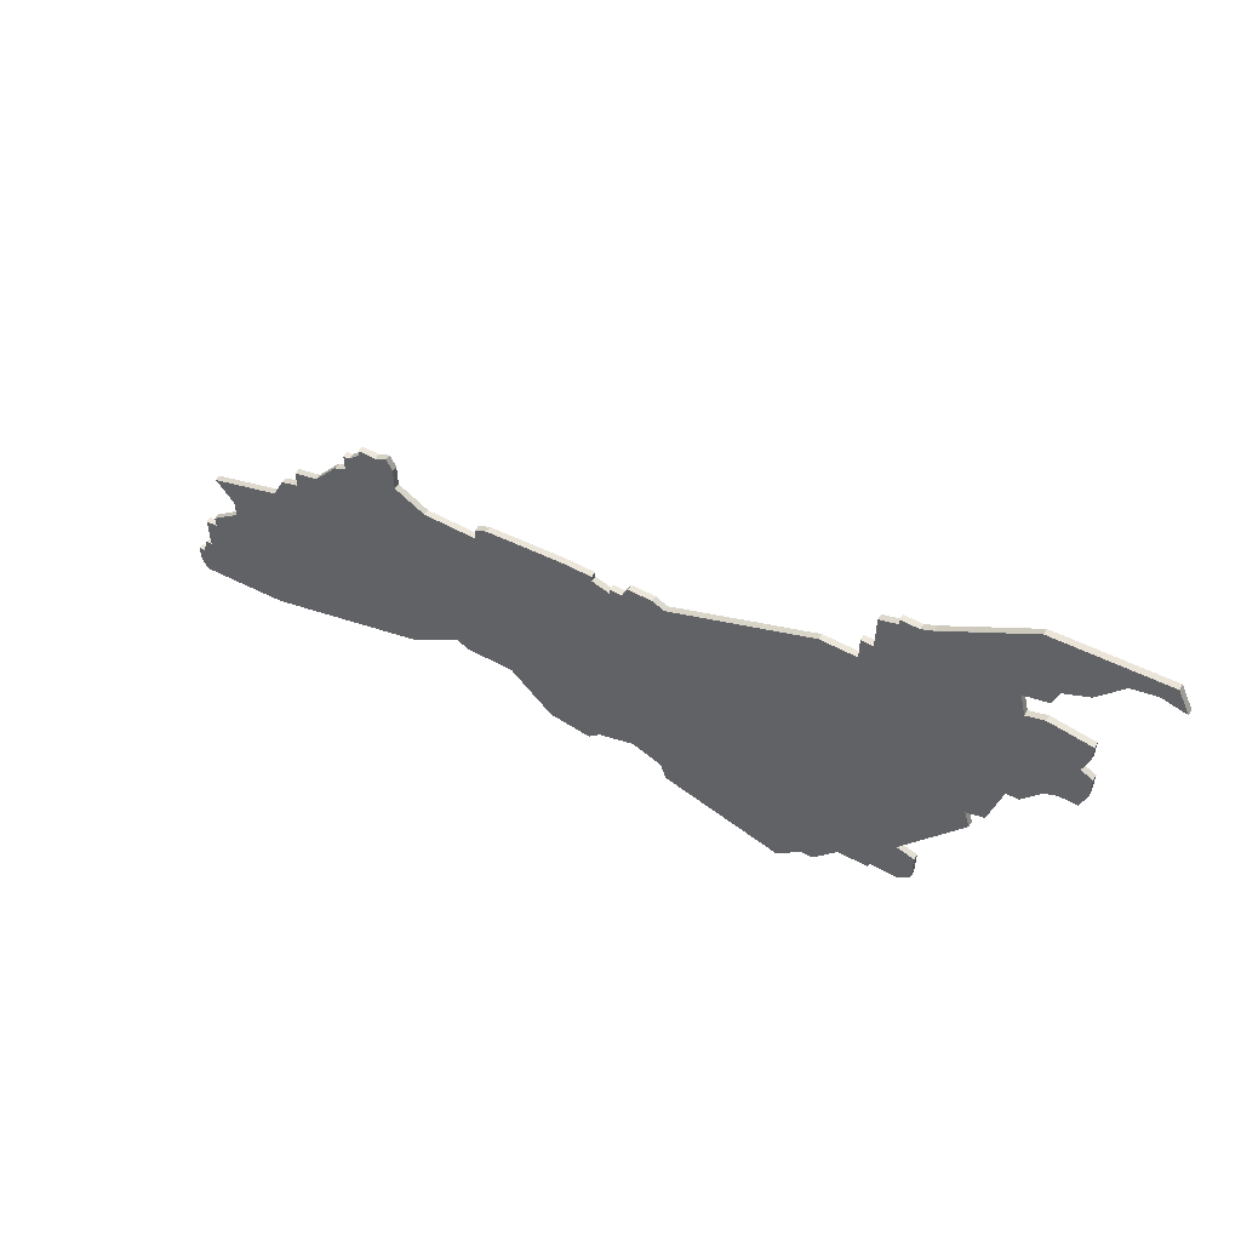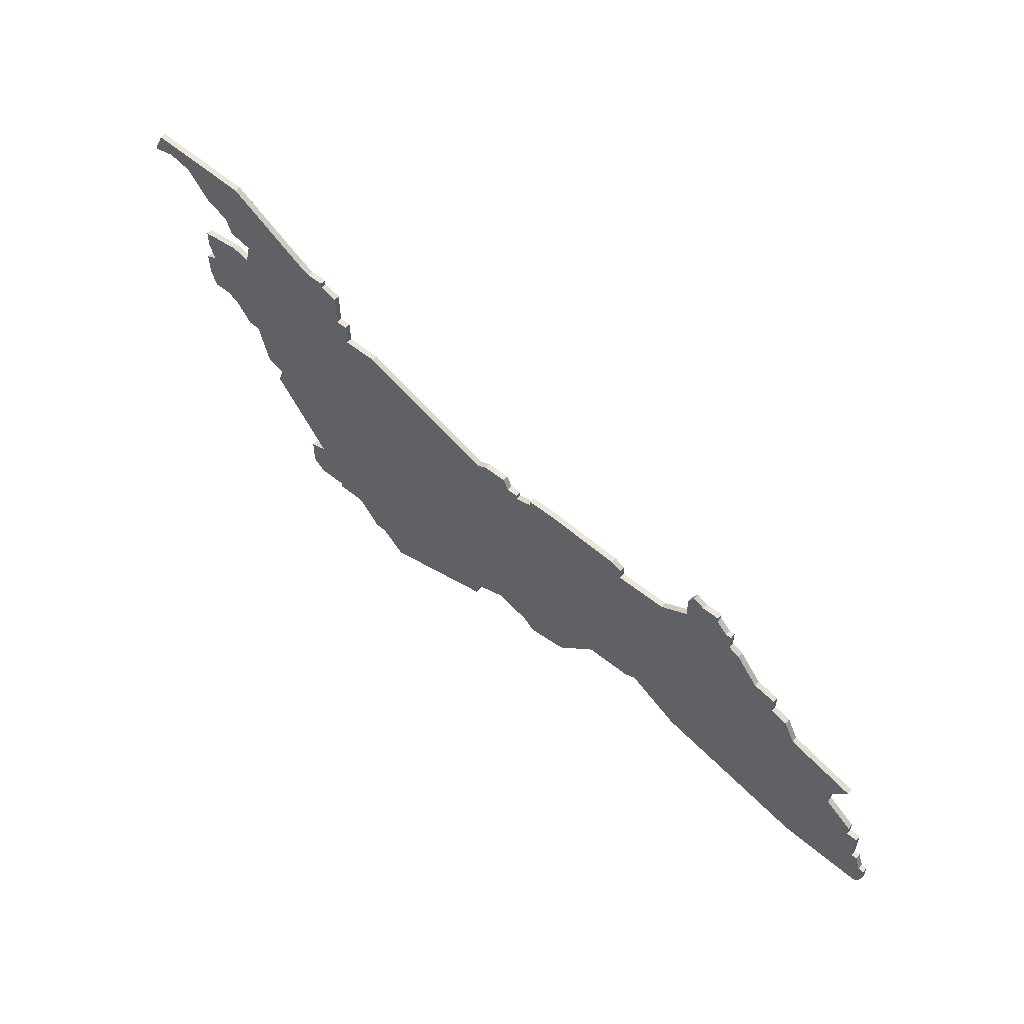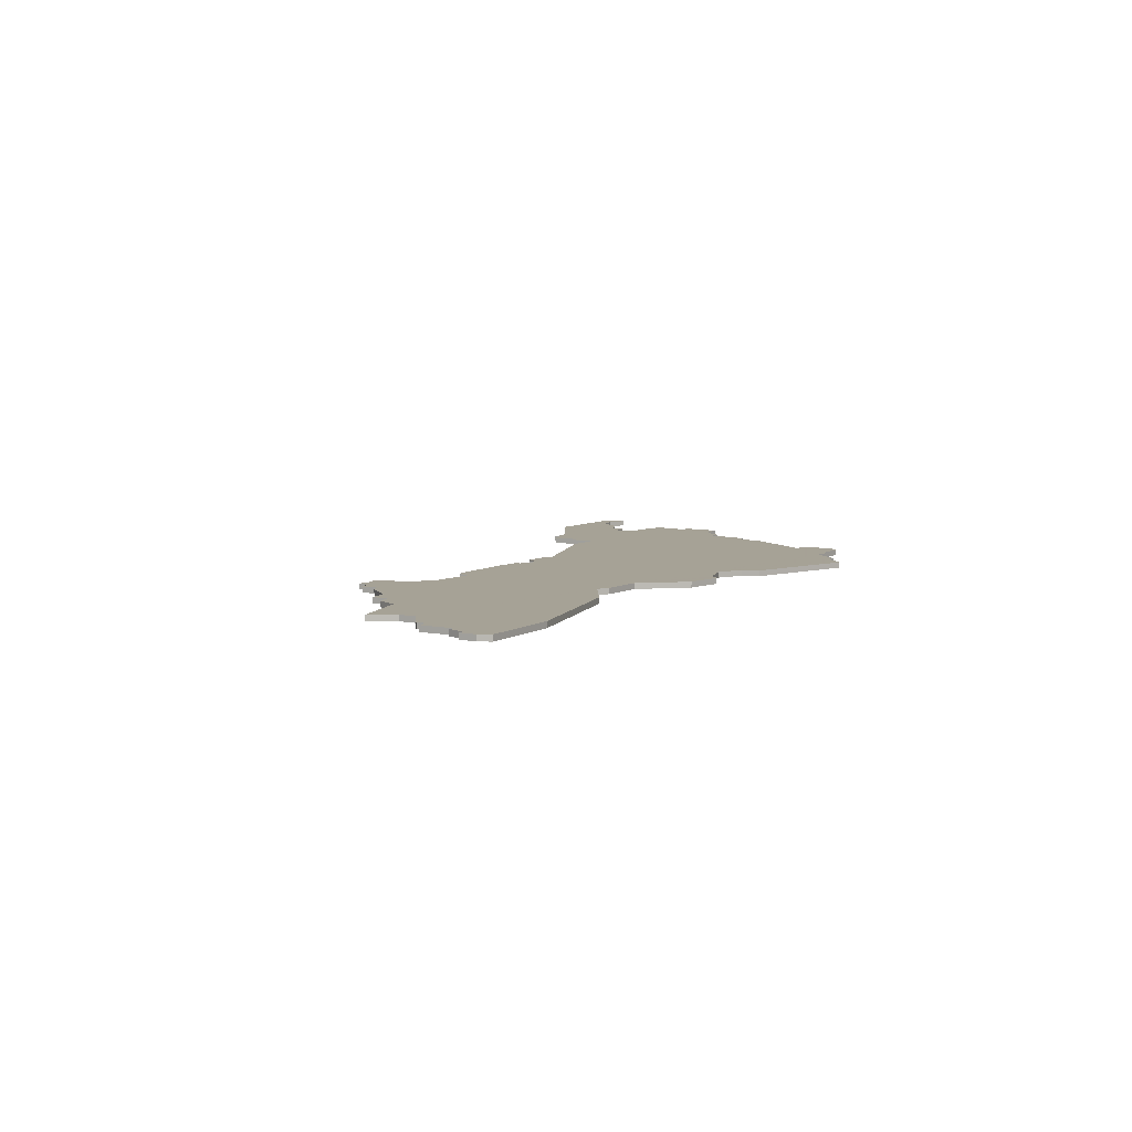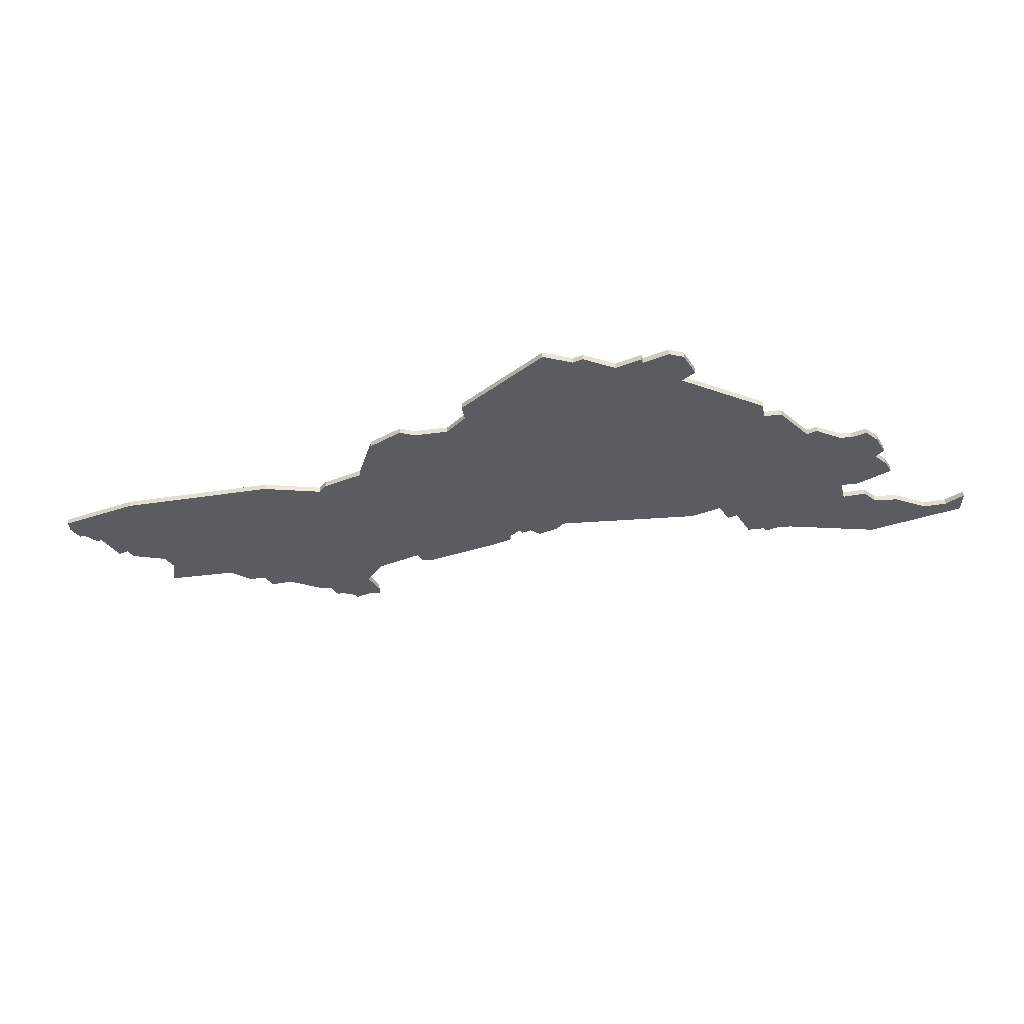
<metadata>
{"format":"obj","ext":"obj","renderer":"f3d","projection":"perspective","resolution":1024,"background":"white","views":[{"elev":53.6,"azim":30.5,"up":"+Y"},{"elev":56.0,"azim":-139.8,"up":"+Y"},{"elev":6.3,"azim":-57.2,"up":"+Z"},{"elev":-34.2,"azim":28.6,"up":"+Z"}]}
</metadata>
<code>
v 4569 -494 0
v 4565 -499 0
v 4561 -500 0
v 4561 -503 0
v 4558 -504 0
v 4556 -508 0
v 4544 -512 0
v 4547 -516 0
v 4547 -519 0
v 4542 -523 0
v 4542 -525 0
v 4540 -525 0
v 4540 -531 0
v 4539 -531 0
v 4538 -534 0
v 4537 -534 0
v 4537 -537 0
v 4538 -539 0
v 4553 -538 0
v 4580 -530 0
v 4589 -524 0
v 4591 -525 0
v 4599 -525 0
v 4606 -532 0
v 4613 -533 0
v 4615 -531 0
v 4621 -529 0
v 4626 -531 0
v 4627 -534 0
v 4647 -540 0
v 4651 -536 0
v 4653 -536 0
v 4657 -531 0
v 4662 -531 0
v 4662 -530 0
v 4667 -530 0
v 4669 -528 0
v 4669 -523 0
v 4666 -522 0
v 4676 -508 0
v 4675 -505 0
v 4678 -504 0
v 4680 -496 0
v 4682 -496 0
v 4685 -492 0
v 4687 -491 0
v 4690 -491 0
v 4691 -488 0
v 4691 -484 0
v 4689 -483 0
v 4690 -480 0
v 4690 -477 0
v 4683 -476 0
v 4680 -477 0
v 4679 -473 0
v 4683 -472 0
v 4684 -469 0
v 4688 -467 0
v 4692 -462 0
v 4696 -461 0
v 4700 -462 0
v 4698 -458 0
v 4680 -459 0
v 4666 -468 0
v 4664 -469 0
v 4661 -469 0
v 4661 -470 0
v 4658 -471 0
v 4658 -477 0
v 4656 -477 0
v 4656 -481 0
v 4650 -481 0
v 4626 -491 0
v 4624 -490 0
v 4620 -490 0
v 4619 -492 0
v 4617 -492 0
v 4617 -493 0
v 4614 -492 0
v 4614 -491 0
v 4609 -491 0
v 4596 -492 0
v 4594 -493 0
v 4594 -495 0
v 4585 -495 0
v 4580 -492 0
v 4580 -488 0
v 4579 -486 0
v 4577 -487 0
v 4574 -487 0
v 4574 -488 0
v 4572 -490 0
v 4571 -490 0
v 4571 -493 0
v 4569 -494 1
v 4565 -499 1
v 4561 -500 1
v 4561 -503 1
v 4558 -504 1
v 4556 -508 1
v 4544 -512 1
v 4547 -516 1
v 4547 -519 1
v 4542 -523 1
v 4542 -525 1
v 4540 -525 1
v 4540 -531 1
v 4539 -531 1
v 4538 -534 1
v 4537 -534 1
v 4537 -537 1
v 4538 -539 1
v 4553 -538 1
v 4580 -530 1
v 4589 -524 1
v 4591 -525 1
v 4599 -525 1
v 4606 -532 1
v 4613 -533 1
v 4615 -531 1
v 4621 -529 1
v 4626 -531 1
v 4627 -534 1
v 4647 -540 1
v 4651 -536 1
v 4653 -536 1
v 4657 -531 1
v 4662 -531 1
v 4662 -530 1
v 4667 -530 1
v 4669 -528 1
v 4669 -523 1
v 4666 -522 1
v 4676 -508 1
v 4675 -505 1
v 4678 -504 1
v 4680 -496 1
v 4682 -496 1
v 4685 -492 1
v 4687 -491 1
v 4690 -491 1
v 4691 -488 1
v 4691 -484 1
v 4689 -483 1
v 4690 -480 1
v 4690 -477 1
v 4683 -476 1
v 4680 -477 1
v 4679 -473 1
v 4683 -472 1
v 4684 -469 1
v 4688 -467 1
v 4692 -462 1
v 4696 -461 1
v 4700 -462 1
v 4698 -458 1
v 4680 -459 1
v 4666 -468 1
v 4664 -469 1
v 4661 -469 1
v 4661 -470 1
v 4658 -471 1
v 4658 -477 1
v 4656 -477 1
v 4656 -481 1
v 4650 -481 1
v 4626 -491 1
v 4624 -490 1
v 4620 -490 1
v 4619 -492 1
v 4617 -492 1
v 4617 -493 1
v 4614 -492 1
v 4614 -491 1
v 4609 -491 1
v 4596 -492 1
v 4594 -493 1
v 4594 -495 1
v 4585 -495 1
v 4580 -492 1
v 4580 -488 1
v 4579 -486 1
v 4577 -487 1
v 4574 -487 1
v 4574 -488 1
v 4572 -490 1
v 4571 -490 1
v 4571 -493 1
f 2 1 94
f 4 3 2
f 6 5 4
f 8 7 6
f 11 10 9
f 13 12 11
f 15 14 13
f 17 16 15
f 19 18 17
f 21 20 19
f 23 22 21
f 25 24 23
f 30 29 28
f 33 32 31
f 35 34 33
f 37 36 35
f 39 38 37
f 41 40 39
f 43 42 41
f 45 44 43
f 48 47 46
f 50 49 48
f 52 51 50
f 54 53 52
f 57 56 55
f 59 58 57
f 62 61 60
f 64 63 62
f 67 66 65
f 69 68 67
f 71 70 69
f 73 72 71
f 75 74 73
f 78 77 76
f 81 80 79
f 83 82 81
f 88 87 86
f 91 90 89
f 94 93 92
f 9 8 6
f 13 11 9
f 17 15 13
f 21 19 17
f 26 25 23
f 31 30 28
f 37 35 33
f 48 46 45
f 54 52 50
f 59 57 55
f 62 60 59
f 65 64 62
f 69 67 65
f 76 75 73
f 81 79 78
f 84 83 81
f 89 88 86
f 92 91 89
f 9 6 4
f 17 13 9
f 27 26 23
f 31 28 27
f 39 37 33
f 50 48 45
f 65 62 59
f 71 69 65
f 78 76 73
f 84 81 78
f 92 89 86
f 9 4 2
f 21 17 9
f 33 31 27
f 41 39 33
f 50 45 43
f 65 59 55
f 92 86 85
f 9 2 94
f 23 21 9
f 33 27 23
f 43 41 33
f 54 50 43
f 65 55 54
f 94 92 85
f 23 9 94
f 43 33 23
f 65 54 43
f 23 94 85
f 71 65 43
f 23 85 84
f 71 43 23
f 23 84 78
f 73 71 23
f 23 78 73
f 188 95 96
f 96 97 98
f 98 99 100
f 100 101 102
f 103 104 105
f 105 106 107
f 107 108 109
f 109 110 111
f 111 112 113
f 113 114 115
f 115 116 117
f 117 118 119
f 122 123 124
f 125 126 127
f 127 128 129
f 129 130 131
f 131 132 133
f 133 134 135
f 135 136 137
f 137 138 139
f 140 141 142
f 142 143 144
f 144 145 146
f 146 147 148
f 149 150 151
f 151 152 153
f 154 155 156
f 156 157 158
f 159 160 161
f 161 162 163
f 163 164 165
f 165 166 167
f 167 168 169
f 170 171 172
f 173 174 175
f 175 176 177
f 180 181 182
f 183 184 185
f 186 187 188
f 100 102 103
f 103 105 107
f 107 109 111
f 111 113 115
f 117 119 120
f 122 124 125
f 127 129 131
f 139 140 142
f 144 146 148
f 149 151 153
f 153 154 156
f 156 158 159
f 159 161 163
f 167 169 170
f 172 173 175
f 175 177 178
f 180 182 183
f 183 185 186
f 98 100 103
f 103 107 111
f 117 120 121
f 121 122 125
f 127 131 133
f 139 142 144
f 153 156 159
f 159 163 165
f 167 170 172
f 172 175 178
f 180 183 186
f 96 98 103
f 103 111 115
f 121 125 127
f 127 133 135
f 137 139 144
f 149 153 159
f 179 180 186
f 188 96 103
f 103 115 117
f 117 121 127
f 127 135 137
f 137 144 148
f 148 149 159
f 179 186 188
f 188 103 117
f 117 127 137
f 137 148 159
f 179 188 117
f 137 159 165
f 178 179 117
f 117 137 165
f 172 178 117
f 117 165 167
f 167 172 117
f 96 95 2
f 2 95 1
f 97 96 3
f 3 96 2
f 98 97 4
f 4 97 3
f 99 98 5
f 5 98 4
f 100 99 6
f 6 99 5
f 101 100 7
f 7 100 6
f 102 101 8
f 8 101 7
f 103 102 9
f 9 102 8
f 104 103 10
f 10 103 9
f 105 104 11
f 11 104 10
f 106 105 12
f 12 105 11
f 107 106 13
f 13 106 12
f 108 107 14
f 14 107 13
f 109 108 15
f 15 108 14
f 110 109 16
f 16 109 15
f 111 110 17
f 17 110 16
f 112 111 18
f 18 111 17
f 113 112 19
f 19 112 18
f 114 113 20
f 20 113 19
f 115 114 21
f 21 114 20
f 116 115 22
f 22 115 21
f 117 116 23
f 23 116 22
f 118 117 24
f 24 117 23
f 119 118 25
f 25 118 24
f 120 119 26
f 26 119 25
f 121 120 27
f 27 120 26
f 122 121 28
f 28 121 27
f 123 122 29
f 29 122 28
f 124 123 30
f 30 123 29
f 125 124 31
f 31 124 30
f 126 125 32
f 32 125 31
f 127 126 33
f 33 126 32
f 128 127 34
f 34 127 33
f 129 128 35
f 35 128 34
f 130 129 36
f 36 129 35
f 131 130 37
f 37 130 36
f 132 131 38
f 38 131 37
f 133 132 39
f 39 132 38
f 134 133 40
f 40 133 39
f 135 134 41
f 41 134 40
f 136 135 42
f 42 135 41
f 137 136 43
f 43 136 42
f 138 137 44
f 44 137 43
f 139 138 45
f 45 138 44
f 140 139 46
f 46 139 45
f 141 140 47
f 47 140 46
f 142 141 48
f 48 141 47
f 143 142 49
f 49 142 48
f 144 143 50
f 50 143 49
f 145 144 51
f 51 144 50
f 146 145 52
f 52 145 51
f 147 146 53
f 53 146 52
f 148 147 54
f 54 147 53
f 149 148 55
f 55 148 54
f 150 149 56
f 56 149 55
f 151 150 57
f 57 150 56
f 152 151 58
f 58 151 57
f 153 152 59
f 59 152 58
f 154 153 60
f 60 153 59
f 155 154 61
f 61 154 60
f 156 155 62
f 62 155 61
f 157 156 63
f 63 156 62
f 158 157 64
f 64 157 63
f 159 158 65
f 65 158 64
f 160 159 66
f 66 159 65
f 161 160 67
f 67 160 66
f 162 161 68
f 68 161 67
f 163 162 69
f 69 162 68
f 164 163 70
f 70 163 69
f 165 164 71
f 71 164 70
f 166 165 72
f 72 165 71
f 167 166 73
f 73 166 72
f 168 167 74
f 74 167 73
f 169 168 75
f 75 168 74
f 170 169 76
f 76 169 75
f 171 170 77
f 77 170 76
f 172 171 78
f 78 171 77
f 173 172 79
f 79 172 78
f 174 173 80
f 80 173 79
f 175 174 81
f 81 174 80
f 176 175 82
f 82 175 81
f 177 176 83
f 83 176 82
f 178 177 84
f 84 177 83
f 179 178 85
f 85 178 84
f 180 179 86
f 86 179 85
f 181 180 87
f 87 180 86
f 182 181 88
f 88 181 87
f 183 182 89
f 89 182 88
f 184 183 90
f 90 183 89
f 185 184 91
f 91 184 90
f 186 185 92
f 92 185 91
f 187 186 93
f 93 186 92
f 95 188 1
f 1 188 94
f 188 187 94
f 94 187 93

</code>
